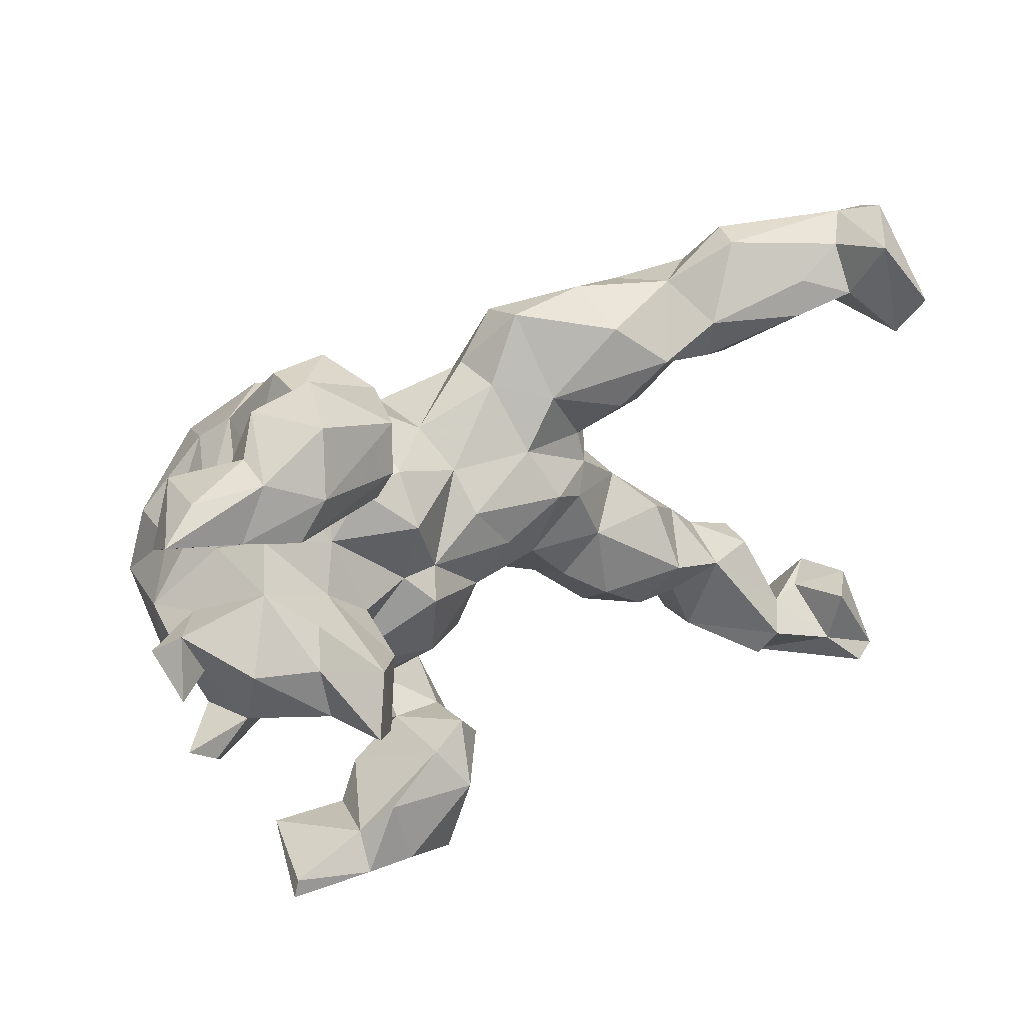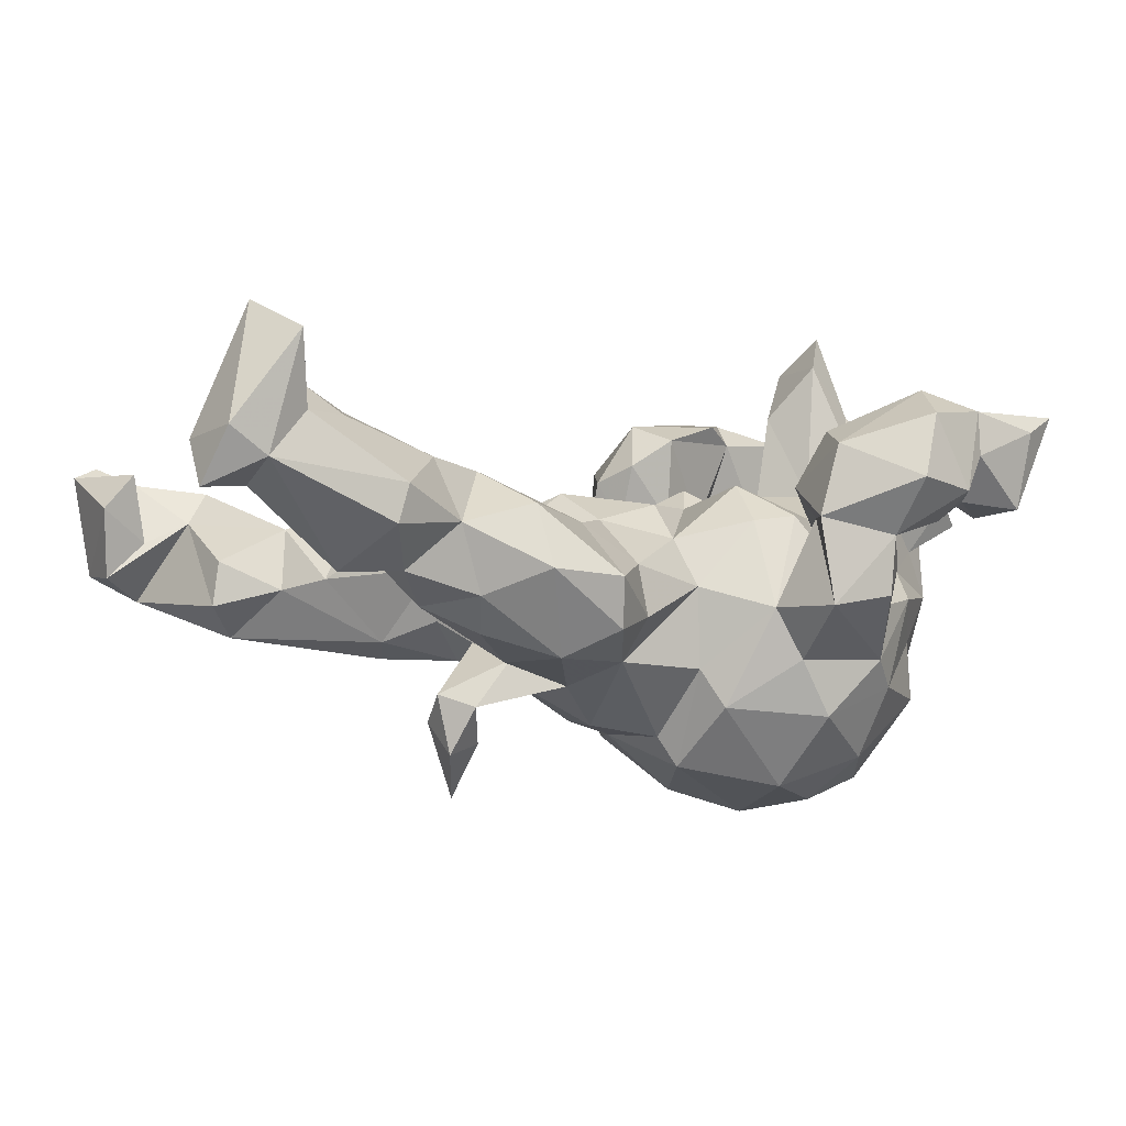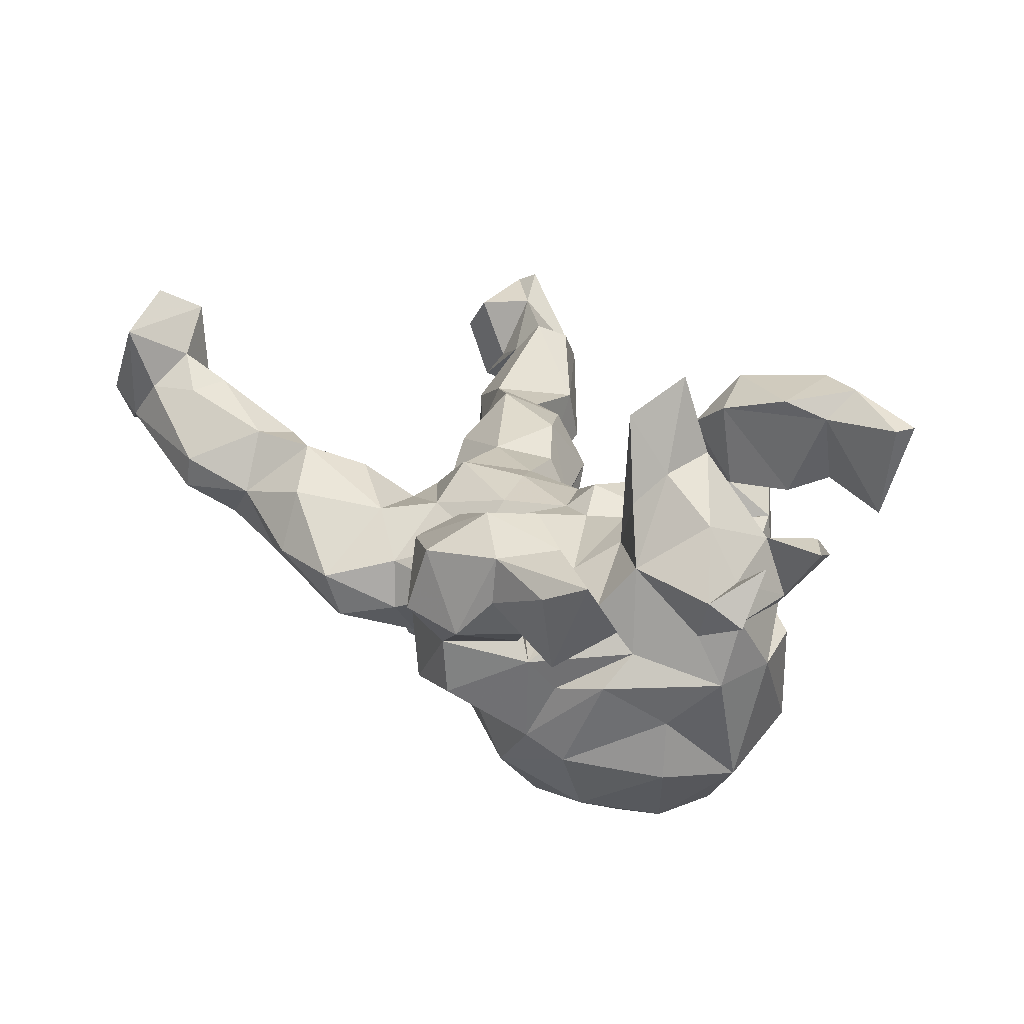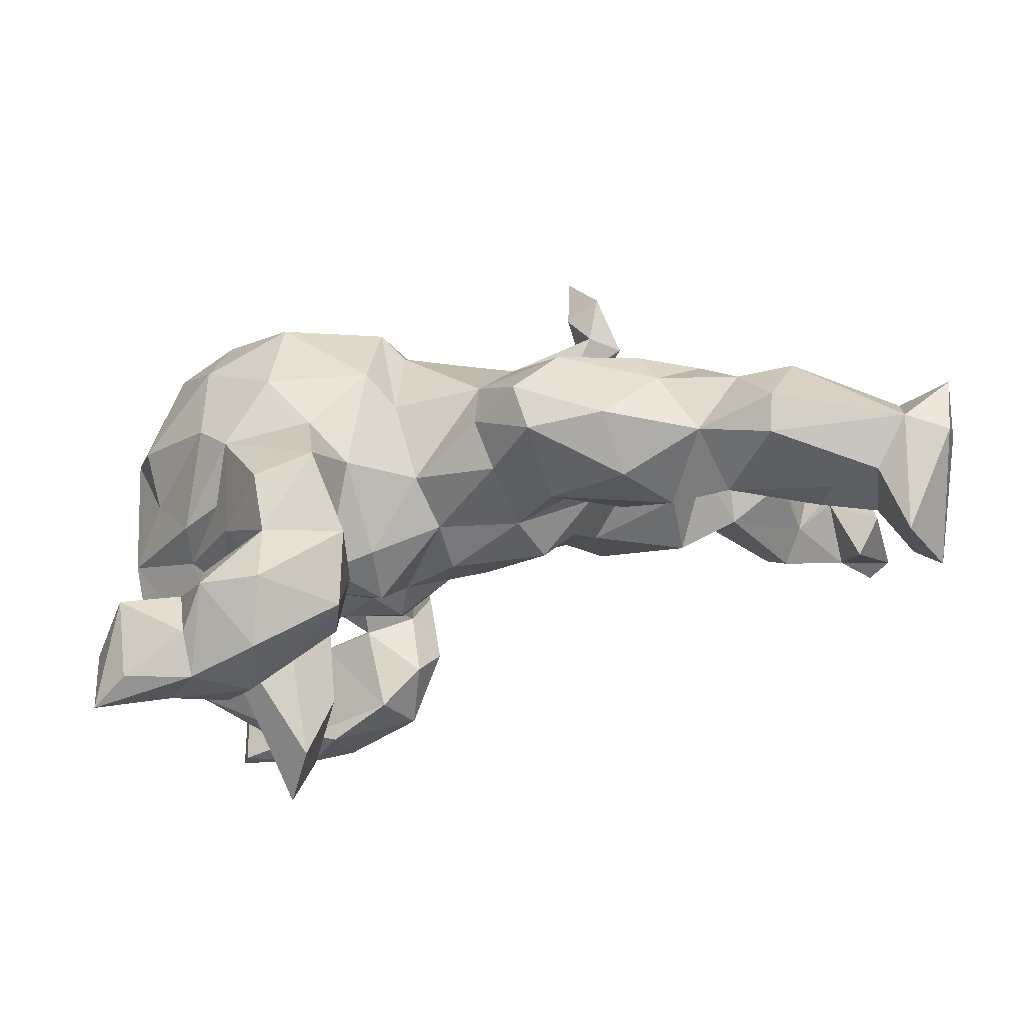
<metadata>
{"format":"obj","ext":"obj","renderer":"f3d","projection":"perspective","resolution":1024,"background":"white","views":[{"elev":34.1,"azim":-30.9,"up":"+Y"},{"elev":-5.2,"azim":159.3,"up":"+Z"},{"elev":24.1,"azim":-121.7,"up":"+Z"},{"elev":77.4,"azim":-12.8,"up":"+Y"}]}
</metadata>
<code>
v 0.7294 -0.4455 0.1694
v 0.7667 -0.432 0.1512
v 0.7391 -0.3008 0.08989
v 0.7394 -0.4291 -0.006614
v 0.6737 -0.445 0.006988
v 0.5907 -0.4495 0.04223
v 0.6755 -0.3943 0.1387
v 0.5699 -0.3533 0.1247
v 0.5864 -0.4428 -0.04404
v 0.5449 -0.3982 0.1053
v 0.693 -0.3054 0.1454
v 0.7284 -0.3327 -0.01591
v 0.6698 -0.3345 0.04114
v 0.6687 -0.4023 -0.04656
v 0.5364 -0.3437 -0.09896
v 0.5412 -0.2889 -0.1075
v 0.4564 -0.3691 -0.06302
v 0.6037 -0.323 0.07306
v -0.2108 -0.4336 0.1576
v 0.4443 -0.3438 0.02661
v 0.5747 -0.2262 0.006499
v -0.1409 -0.4071 0.1385
v 0.4029 -0.2645 -0.09064
v -0.1666 -0.4183 0.2369
v -0.2809 -0.4021 0.2377
v -0.2571 -0.3639 0.2827
v -0.1039 -0.3714 0.1894
v -0.254 -0.3856 0.1205
v 0.4753 -0.2059 0.05745
v 0.3918 -0.2375 0.04687
v -0.3374 -0.4021 0.1186
v -0.08555 -0.3385 -0.005503
v 0.5827 -0.2297 -0.06302
v -0.14 -0.355 0.07117
v -0.4482 -0.3771 0.2562
v 0.3187 -0.2359 0.05141
v -0.2991 -0.3457 0.1288
v -0.4054 -0.358 0.1044
v -0.3888 -0.4151 0.1889
v -0.1393 -0.2849 0.2621
v 0.4865 -0.1802 -0.03888
v -0.06572 -0.3092 0.05447
v -0.3306 -0.3599 0.2825
v -0.4388 -0.3497 0.2525
v -0.325 -0.3093 0.2423
v 0.3311 -0.1669 -0.1424
v -0.1482 -0.3288 -0.108
v -0.07136 -0.274 0.1626
v 0.2523 -0.2491 -0.0238
v 0.2336 -0.2172 -0.1062
v -0.06478 -0.2621 -0.04
v -0.2613 -0.2941 0.1044
v 0.3469 -0.1089 -0.12
v -0.1823 -0.2197 0.2324
v -0.1829 -0.2395 0.1018
v -0.2776 -0.2647 0.2659
v -0.1033 -0.2506 0.0921
v -0.062 -0.2175 -0.07849
v -0.1108 -0.2186 0.1861
v 0.2135 -0.1655 -0.1427
v 0.2351 -0.1691 0.07282
v -0.1982 -0.2607 -0.1582
v -0.2766 -0.2501 -0.1669
v 0.3702 -0.1571 0.09137
v -0.09828 -0.2279 -0.1445
v -0.1329 -0.2187 -0.2422
v 0.2056 -0.1723 -0.07334
v -0.1059 -0.1918 0.03601
v -0.2278 -0.286 0.04912
v -0.2576 -0.2786 -0.07294
v -0.001943 -0.1767 -0.1604
v 0.2356 -0.08053 -0.1476
v 0.1423 -0.141 -0.02035
v 0.01798 -0.1577 -0.09147
v -0.1784 -0.1999 0.04143
v -0.2746 -0.2223 0.004445
v -0.3631 -0.1958 -0.05973
v 0.4322 -0.1249 -0.02468
v 0.3642 -0.06539 0.02593
v -0.04245 -0.1355 0.05802
v 0.07291 -0.1161 -0.03097
v -0.4349 -0.1631 -0.1762
v -0.1162 -0.1265 0.1059
v 0.2875 -0.02187 -0.09208
v -0.2116 -0.1813 0.05572
v 0.1255 -0.1084 -0.1255
v -0.4907 -0.1889 0.1094
v 0.2222 -0.04884 0.06269
v -0.1675 -0.1464 -0.3277
v 0.1679 -0.1235 0.04335
v -0.4477 -0.1522 -0.02713
v 0.2992 -0.0003863 -0.01431
v -0.01287 -0.05993 0.06772
v -0.2705 -0.124 0.07337
v -0.3113 -0.2124 -0.2649
v 0.0233 -0.1171 -0.1874
v -0.01365 -0.1137 -0.2606
v -0.4139 -0.1463 0.09899
v -0.3556 -0.1696 0.01134
v -0.344 -0.1583 0.08658
v 0.1846 0.009125 -0.1773
v 0.1803 0.04166 0.0675
v 0.05743 -0.072 -0.238
v -0.554 -0.1177 0.1508
v -0.4545 -0.0979 0.1449
v 0.06689 0.04384 -0.2469
v -0.3704 -0.04731 0.261
v -0.3034 -0.05965 0.3207
v 0.09231 -0.03529 0.06739
v -0.2734 -0.04849 0.1411
v 0.03266 0.01707 0.09211
v -0.3157 -0.1004 0.1915
v -0.1016 -0.05461 -0.3432
v -0.4803 -0.1158 0.05724
v 0.2584 0.03724 -0.2028
v -0.4623 -0.1203 0.03691
v -0.1171 -0.0224 0.1225
v 0.2477 0.02834 -0.126
v -0.3501 -0.09245 -0.3492
v 0.3181 0.03399 -0.2437
v 0.2509 0.06457 -0.2754
v 0.01142 -0.0267 -0.2585
v -0.2335 0.0006283 0.1156
v -0.2136 -0.03262 -0.3776
v -0.3497 -0.0175 0.3779
v 0.2726 0.007001 -0.3547
v -0.2516 0.003177 0.2397
v 0.3019 0.09052 -0.2928
v -0.503 -0.00788 0.1144
v -0.09884 0.0186 0.08824
v 0.2154 0.09395 -0.0858
v -0.5121 -0.06476 -0.02691
v 0.2213 0.1212 -0.155
v 0.2162 0.07355 0.02546
v -0.02088 0.08622 0.08486
v 0.3191 0.08346 -0.2046
v -0.5223 -0.003173 0.06026
v -0.1557 0.01834 0.09332
v -0.4558 0.007999 0.1884
v -0.3762 0.02795 0.2452
v -0.2957 0.05055 0.1119
v 0.2727 0.1202 -0.2235
v -0.3089 0.04876 0.318
v 0.1252 0.07475 0.09659
v -0.5554 -0.01751 0.1553
v 0.2091 0.1243 0.01481
v 0.09228 0.1458 0.05174
v -0.5321 0.06336 0.1119
v -0.02227 0.09067 -0.2642
v -0.353 0.07077 0.1994
v 0.1403 0.1381 -0.1927
v -0.02879 0.1388 0.0288
v 0.2482 0.167 -0.03607
v 0.3111 0.1654 0.03145
v -0.5159 0.02179 -0.0381
v -0.4872 -0.03118 -0.2155
v 0.2529 0.1908 0.07195
v 0.3109 0.1798 -0.1118
v 0.2348 0.1526 -0.1119
v 0.4602 0.2248 0.05801
v -0.4803 0.04042 0.03228
v 0.4009 0.2202 0.0243
v -0.402 0.0971 0.1224
v 0.3203 0.2637 0.09751
v -0.5676 0.02993 0.07815
v -0.2953 0.04243 -0.3584
v -0.05155 0.09623 -0.3085
v 0.4033 0.2486 0.09001
v 0.5461 0.23 -0.00633
v -0.4561 0.07353 -0.1144
v -0.4127 0.1575 -0.05287
v -0.3836 0.02809 -0.3246
v 0.629 0.3017 0.1222
v -0.1405 0.1197 0.1155
v 0.456 0.2619 -0.03991
v 0.4085 0.2807 -0.09322
v -0.05508 0.1742 -0.166
v 0.2577 0.2013 -0.1627
v -0.4181 0.1101 -0.005709
v 0.7369 0.3452 0.1098
v -0.04833 0.1834 -0.04544
v 0.5977 0.3546 0.1935
v -0.08844 0.1904 -0.2229
v -0.3689 0.1409 0.05669
v -0.2091 0.1807 0.06572
v -0.3326 0.1406 -0.2936
v 0.07785 0.1995 -0.1591
v -0.4585 0.07853 -0.2036
v 0.06926 0.2385 -0.0206
v 0.1474 0.2193 0.03766
v 0.5363 0.3309 -0.05362
v 0.5258 0.3183 0.1599
v -0.1383 0.1875 0.05556
v 0.3218 0.2826 -0.1286
v 0.7359 0.4083 0.04071
v 0.6457 0.3017 0.2565
v 0.05722 0.2463 -0.09706
v -0.1458 0.2435 -0.07762
v -0.3583 0.1903 -0.1891
v 0.6664 0.3684 0.293
v 0.2526 0.3194 0.05103
v 0.3723 0.3564 0.01617
v -0.2429 0.1908 0.0213
v -0.2639 0.1123 0.07042
v 0.3994 0.3155 0.1075
v 0.5391 0.3716 0.1479
v 0.4491 0.3458 -0.05123
v 0.3355 0.3278 -0.08013
v 0.6152 0.4507 0.2459
v 0.6667 0.3672 0.05036
v -0.2318 0.2362 0.1655
v -0.2003 0.1376 -0.3376
v -0.1783 0.2438 0.09871
v 0.4636 0.4185 0.05726
v 0.1227 0.3123 -0.1199
v -0.1895 0.2419 -0.1531
v 0.2017 0.279 -0.1595
v 0.2402 0.3565 -0.04146
v 0.6003 0.4188 0.1454
v -0.2386 0.2268 -0.2355
v -0.3102 0.2379 0.04274
v -0.3909 0.2572 0.2415
v -0.322 0.2327 -0.1507
v 0.6543 0.4361 0.08013
v -0.1925 0.2816 0.05069
v -0.3557 0.2044 -0.06451
v -0.3921 0.2457 0.1115
v -0.2126 0.2787 0.1793
v 0.1286 0.334 -0.04747
v 0.4786 0.4192 0.003025
v 0.7083 0.4474 0.1171
v -0.3458 0.2448 -0.01421
v -0.389 0.2895 0.05254
v -0.1979 0.345 0.1534
v -0.4779 0.2442 0.06532
v -0.5671 0.2429 0.1319
v -0.4243 0.2997 0.08173
v -0.17 0.3407 0.04695
v -0.2805 0.3432 -0.06402
v -0.1911 0.3411 -0.07958
v -0.3499 0.3153 0.2424
v -0.4696 0.2719 0.222
v -0.5787 0.2994 0.2157
v -0.2847 0.3519 0.02251
v -0.512 0.3115 0.07247
v -0.5234 0.3349 0.1859
v -0.4256 0.3531 0.1443
v -0.4265 0.3472 0.2104
v -0.3263 0.3998 0.1962
v -0.3847 0.3875 0.08716
v -0.2992 0.417 0.1008
v -0.5127 -0.1443 0.1549
f 245 246 247
f 245 236 243
f 241 234 249
f 248 241 249
f 250 248 249
f 247 248 250
f 248 247 246
f 245 243 246
f 25 26 43
f 35 25 43
f 26 40 56
f 43 26 56
f 43 56 45
f 35 43 44
f 44 43 45
f 56 40 54
f 107 112 108
f 108 112 127
f 108 127 143
f 107 125 140
f 140 143 150
f 107 140 139
f 222 241 242
f 242 241 248
f 236 242 243
f 243 242 248
f 243 248 246
f 108 125 107
f 125 108 143
f 140 125 143
f 120 136 118
f 89 119 124
f 106 103 122
f 96 122 103
f 103 106 101
f 120 118 115
f 89 95 119
f 89 66 95
f 96 97 122
f 97 66 89
f 124 166 212
f 124 212 167
f 166 124 119
f 113 124 167
f 122 113 167
f 128 121 142
f 136 128 142
f 136 120 128
f 89 124 113
f 97 89 113
f 97 113 122
f 126 115 121
f 126 120 115
f 126 121 128
f 120 126 128
f 169 175 191
f 169 160 175
f 159 158 153
f 84 118 131
f 92 84 131
f 95 63 82
f 78 53 92
f 65 66 71
f 62 66 65
f 74 71 96
f 58 71 74
f 58 65 71
f 72 73 86
f 67 73 72
f 63 62 70
f 65 47 62
f 47 65 58
f 60 50 67
f 50 49 67
f 78 29 41
f 23 30 49
f 29 21 41
f 21 33 41
f 20 30 23
f 17 20 23
f 18 33 21
f 13 12 18
f 12 14 18
f 12 13 3
f 9 6 17
f 6 20 17
f 5 6 9
f 4 3 2
f 5 4 2
f 119 82 156
f 74 96 86
f 23 49 50
f 18 14 33
f 156 170 188
f 195 210 224
f 210 169 191
f 180 210 195
f 180 195 231
f 180 173 210
f 210 191 224
f 189 190 229
f 197 189 229
f 181 152 189
f 181 189 197
f 181 177 198
f 188 170 199
f 199 170 171
f 231 195 224
f 224 230 214
f 207 202 230
f 202 214 230
f 218 201 202
f 201 218 229
f 198 216 240
f 240 216 223
f 199 171 223
f 240 223 239
f 7 1 2
f 2 3 11
f 20 10 8
f 8 29 20
f 153 131 159
f 158 154 153
f 146 153 154
f 154 158 162
f 173 160 169
f 82 132 156
f 147 134 146
f 134 131 153
f 134 153 146
f 134 92 131
f 63 77 82
f 58 74 80
f 86 81 74
f 73 81 86
f 47 70 62
f 51 47 58
f 67 49 73
f 49 61 73
f 79 64 78
f 64 29 78
f 32 47 51
f 36 30 64
f 36 49 30
f 79 78 92
f 30 29 64
f 20 29 30
f 8 18 29
f 29 18 21
f 13 7 11
f 3 13 11
f 6 10 20
f 7 13 18
f 18 8 7
f 10 6 8
f 8 6 7
f 6 1 7
f 5 1 6
f 2 1 5
f 220 199 223
f 220 186 199
f 220 223 216
f 215 197 229
f 218 215 229
f 218 217 215
f 208 217 218
f 202 208 218
f 202 207 208
f 191 207 230
f 224 191 230
f 186 188 199
f 183 220 216
f 198 183 216
f 177 183 198
f 187 181 197
f 215 187 197
f 208 176 194
f 176 208 207
f 175 176 207
f 191 175 207
f 172 156 188
f 187 177 181
f 158 176 175
f 162 175 160
f 158 175 162
f 129 145 137
f 148 139 163
f 137 114 129
f 252 98 105
f 87 104 114
f 40 59 54
f 45 56 54
f 252 104 87
f 112 110 127
f 98 112 107
f 105 98 107
f 105 107 139
f 252 105 104
f 143 127 141
f 143 141 150
f 163 139 140
f 140 150 163
f 129 139 148
f 145 129 148
f 165 145 148
f 211 228 222
f 222 228 241
f 241 228 234
f 227 211 222
f 227 222 242
f 114 105 129
f 105 139 129
f 141 127 123
f 110 123 127
f 104 105 114
f 112 100 110
f 252 87 98
f 100 112 98
f 54 59 55
f 52 45 54
f 48 59 40
f 35 38 39
f 38 31 39
f 52 37 45
f 37 38 45
f 28 31 37
f 27 48 40
f 28 25 31
f 25 39 31
f 28 19 25
f 19 24 25
f 24 22 27
f 24 27 40
f 244 250 251
f 238 244 251
f 237 235 245
f 244 233 250
f 221 233 244
f 173 169 210
f 22 24 19
f 60 67 72
f 46 60 72
f 46 72 53
f 50 60 46
f 16 46 53
f 78 41 53
f 46 23 50
f 41 16 53
f 16 23 46
f 33 16 41
f 15 23 16
f 15 17 23
f 14 16 33
f 15 9 17
f 14 9 15
f 3 4 12
f 5 9 14
f 4 5 14
f 12 4 14
f 166 186 212
f 183 212 220
f 166 172 186
f 167 212 183
f 166 119 172
f 167 149 122
f 106 149 187
f 106 122 149
f 133 136 142
f 101 106 151
f 142 151 133
f 142 115 151
f 115 101 151
f 121 115 142
f 14 15 16
f 138 94 117
f 93 130 117
f 83 93 117
f 81 73 90
f 63 70 77
f 42 32 51
f 32 34 47
f 47 34 70
f 61 36 64
f 49 36 61
f 73 61 90
f 68 51 58
f 61 64 88
f 90 61 88
f 68 58 80
f 70 76 99
f 70 99 77
f 109 90 88
f 81 90 109
f 81 109 93
f 80 74 93
f 74 81 93
f 88 92 102
f 102 92 134
f 88 102 109
f 93 109 111
f 77 91 82
f 82 91 132
f 102 134 144
f 144 134 147
f 146 154 157
f 190 146 157
f 147 146 190
f 132 155 156
f 196 173 180
f 173 196 182
f 173 182 192
f 160 173 192
f 168 160 192
f 192 205 168
f 162 160 168
f 154 162 164
f 157 154 164
f 162 168 164
f 190 157 164
f 99 100 98
f 85 94 100
f 83 94 85
f 94 83 117
f 55 52 54
f 55 34 52
f 69 34 55
f 48 57 59
f 37 31 38
f 28 37 52
f 28 52 34
f 27 42 48
f 22 28 34
f 22 19 28
f 22 34 27
f 240 239 244
f 239 232 244
f 232 221 244
f 238 240 244
f 238 213 225
f 234 213 238
f 179 232 226
f 203 221 232
f 182 209 219
f 179 184 232
f 184 204 232
f 203 198 225
f 221 227 233
f 213 211 221
f 203 213 221
f 161 163 179
f 179 163 184
f 204 174 185
f 184 141 204
f 161 137 165
f 155 137 161
f 123 204 141
f 204 138 174
f 138 130 174
f 138 204 123
f 117 130 138
f 116 114 137
f 87 114 116
f 98 87 116
f 99 98 116
f 110 94 123
f 100 94 110
f 94 138 123
f 174 193 185
f 132 116 137
f 212 186 220
f 228 213 234
f 238 251 234
f 150 141 163
f 137 145 165
f 163 141 184
f 161 148 163
f 148 161 165
f 196 200 209
f 182 196 209
f 200 231 209
f 211 213 228
f 221 211 227
f 242 235 227
f 227 235 237
f 227 237 233
f 233 237 250
f 235 242 236
f 236 245 235
f 249 234 251
f 250 249 251
f 237 245 247
f 250 237 247
f 25 24 26
f 35 39 25
f 26 24 40
f 38 44 45
f 38 35 44
f 217 187 215
f 217 151 187
f 194 178 217
f 208 194 217
f 186 172 188
f 177 167 183
f 177 149 167
f 187 149 177
f 178 151 217
f 178 159 151
f 158 159 178
f 176 178 194
f 158 178 176
f 119 156 172
f 159 133 151
f 131 133 159
f 131 118 133
f 119 95 82
f 86 103 101
f 72 101 118
f 96 71 97
f 86 96 103
f 72 86 101
f 84 72 118
f 84 53 72
f 92 53 84
f 66 63 95
f 62 63 66
f 71 66 97
f 151 106 187
f 115 118 101
f 118 136 133
f 203 232 204
f 185 198 203
f 204 185 203
f 205 192 206
f 192 182 206
f 155 179 171
f 155 161 179
f 193 174 152
f 180 200 196
f 130 152 174
f 130 135 152
f 152 135 147
f 135 144 147
f 132 137 155
f 111 144 135
f 111 135 130
f 91 99 132
f 99 116 132
f 93 111 130
f 109 102 144
f 111 109 144
f 77 99 91
f 83 80 93
f 76 100 99
f 76 85 100
f 76 69 85
f 70 69 76
f 85 69 75
f 69 55 75
f 75 83 85
f 75 68 83
f 68 80 83
f 200 180 231
f 75 57 68
f 57 55 59
f 226 223 171
f 70 34 69
f 156 155 170
f 164 168 205
f 189 147 190
f 152 147 189
f 152 181 193
f 170 155 171
f 164 205 202
f 202 201 164
f 201 190 164
f 193 181 198
f 185 193 198
f 171 179 226
f 231 224 209
f 224 219 209
f 206 182 219
f 219 224 214
f 206 219 214
f 214 205 206
f 205 214 202
f 190 201 229
f 225 198 240
f 223 226 232
f 225 240 238
f 223 232 239
f 7 2 11
f 34 32 42
f 27 34 42
f 57 42 51
f 48 42 57
f 51 68 57
f 203 225 213
f 55 57 75
f 64 79 88
f 88 79 92

</code>
